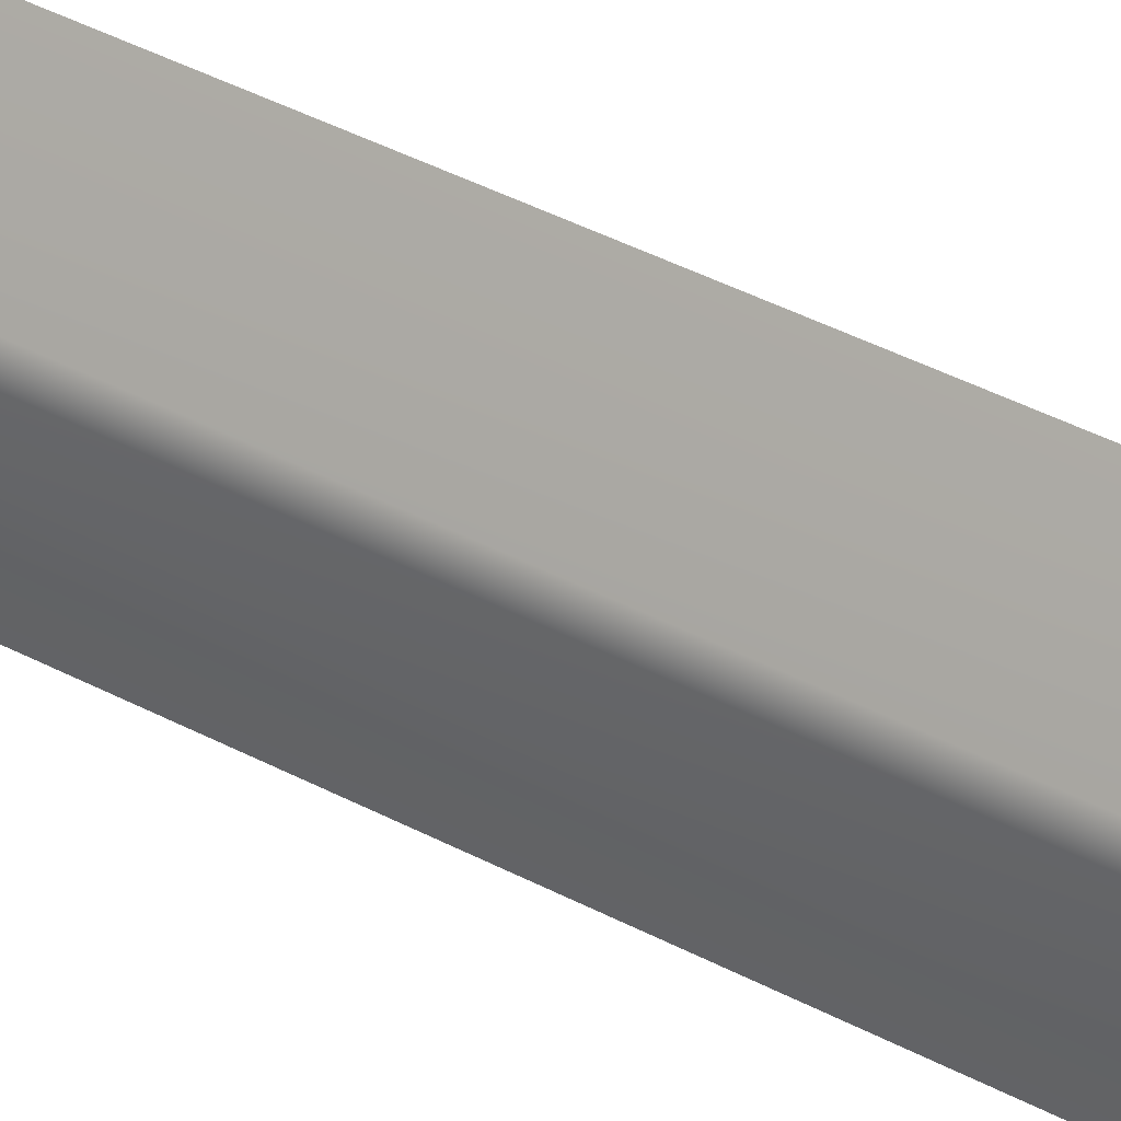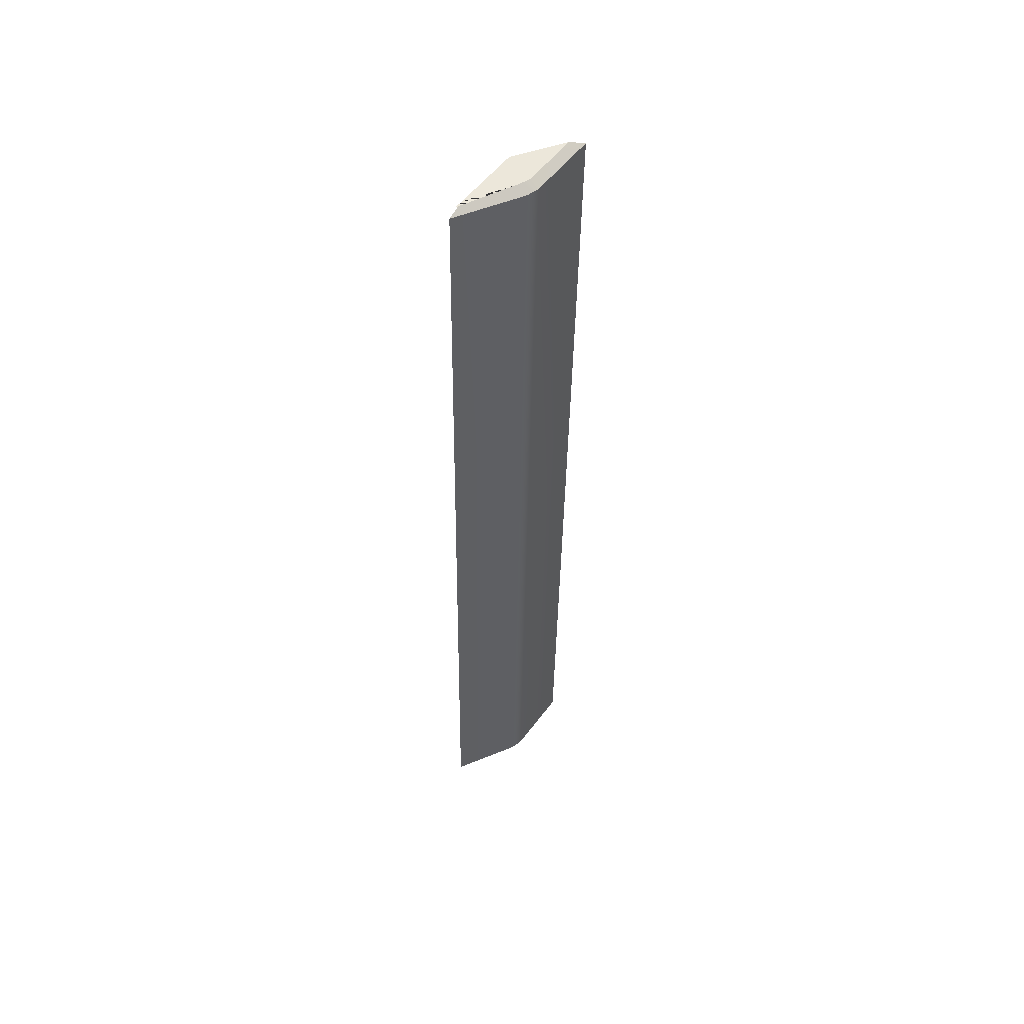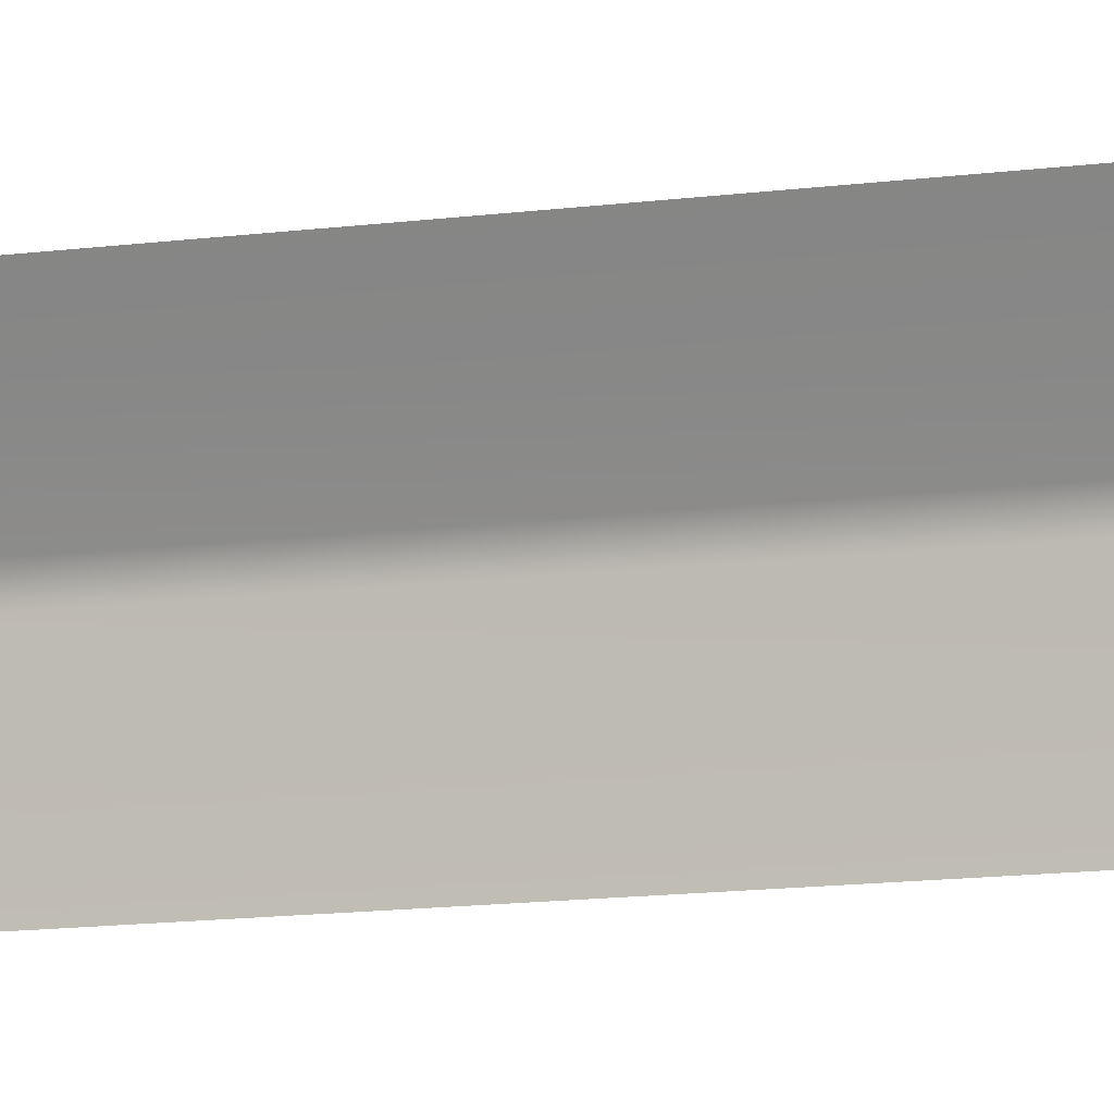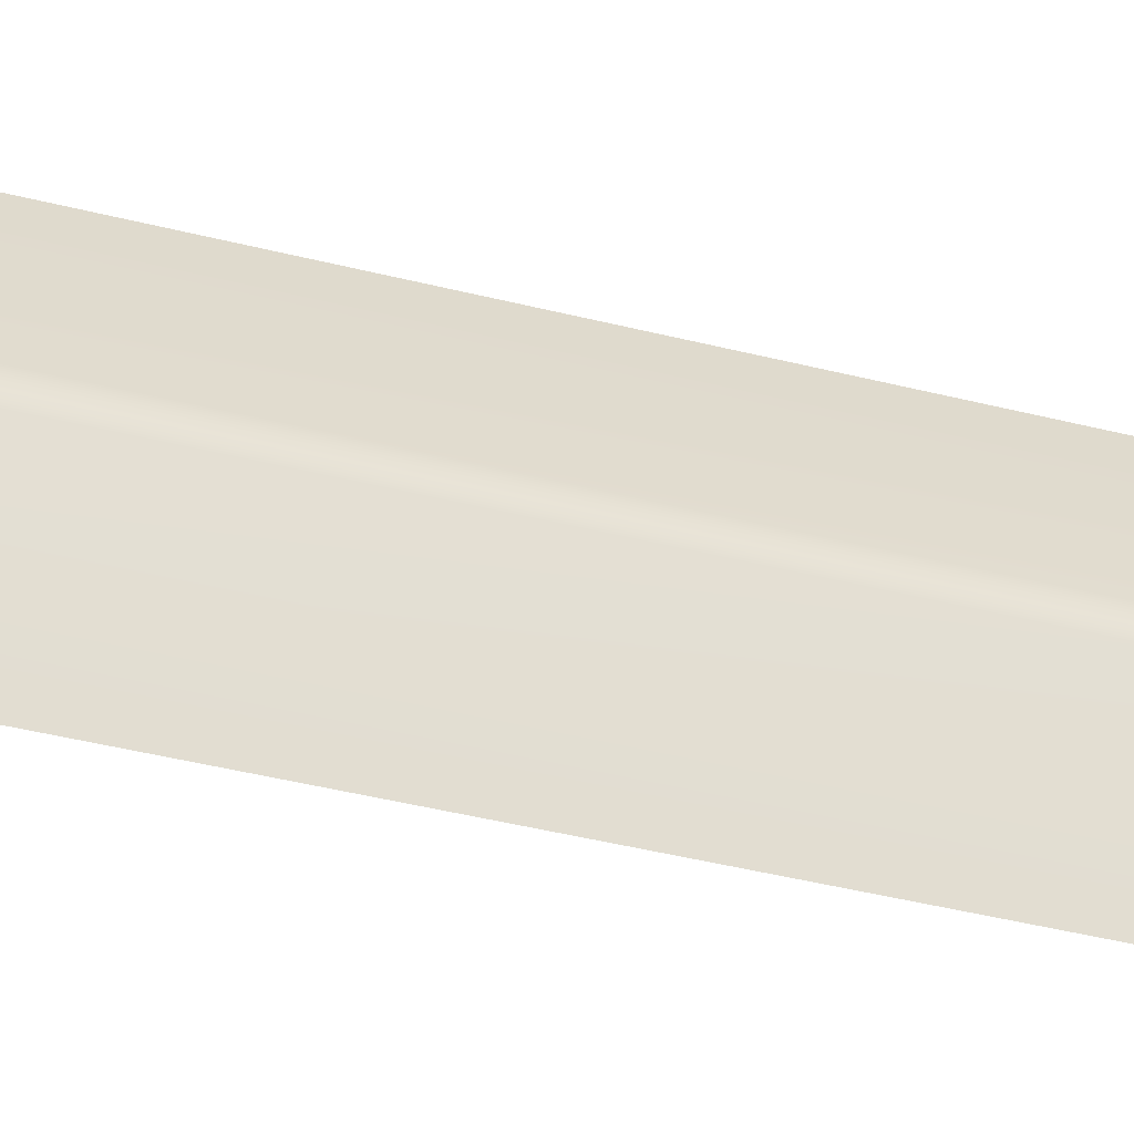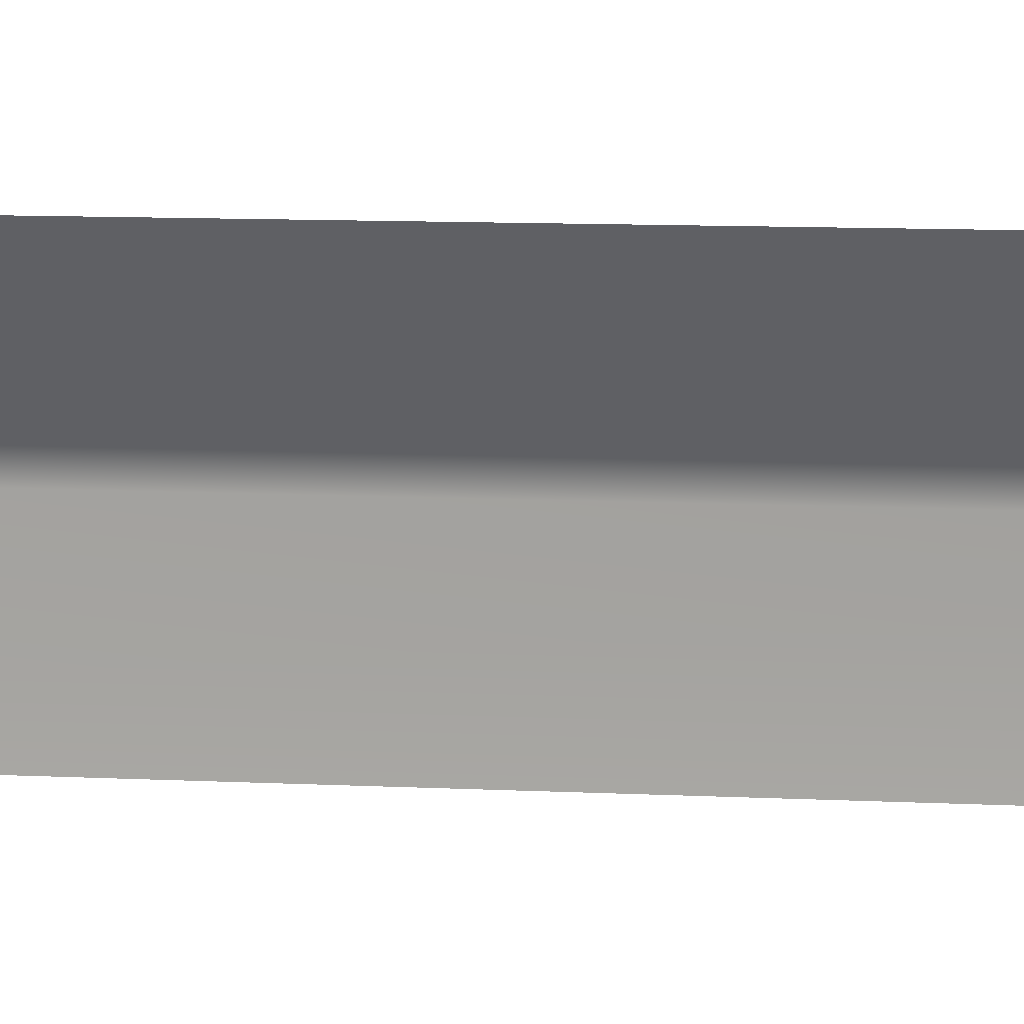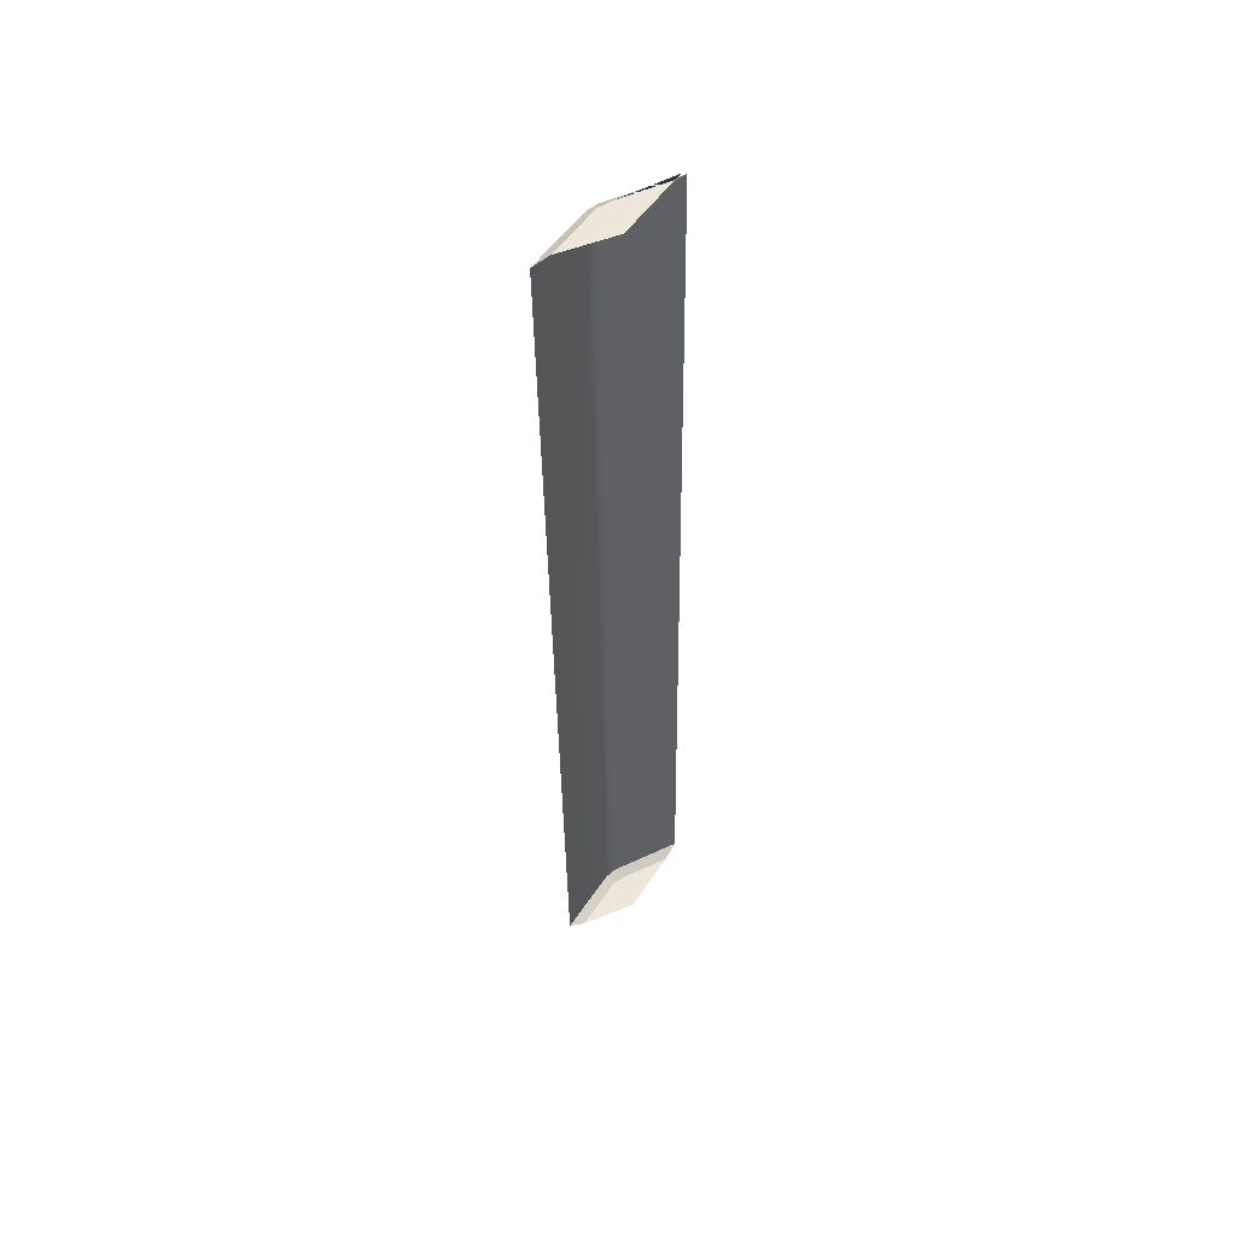
<metadata>
{"format":"obj","ext":"obj","renderer":"f3d","projection":"perspective","resolution":1024,"background":"white","views":[{"elev":36.7,"azim":-55.9,"up":"+Y"},{"elev":53.0,"azim":-144.3,"up":"+Z"},{"elev":-7.6,"azim":109.2,"up":"+Y"},{"elev":-26.4,"azim":-112.4,"up":"+Y"},{"elev":12.1,"azim":102.0,"up":"+Y"},{"elev":51.2,"azim":32.3,"up":"+Z"}]}
</metadata>
<code>
g default
v 97.35 33.58 99.27
v 97.35 37.92 -99.95
v 97.35 50.06 99.27
v 89.57 38.81 97.92
v 88.85 36.21 97.92
v 90.76 36.25 99.27
v 91.89 38.96 99.27
v 97.35 38.96 99.27
v 97.35 36.25 99.27
v 91.89 43.31 -99.95
v 90.77 40.59 -99.95
v 88.85 40.55 -98.6
v 89.57 43.15 -98.61
v 97.35 40.59 -99.95
v 97.35 43.3 -99.95
v 90.77 23.82 99.27
v 88.85 20.98 97.92
v 88.85 25.32 -98.6
v 90.77 28.16 -99.95
v 97.35 51.94 97.92
v 97.35 48.19 99.27
v 97.35 52.53 -99.95
v 97.35 56.28 -98.6
g pCube1
f 4 7 21 20
f 5 4 13 12
f 6 5 17 16
f 7 6 9 8
f 10 13 23 22
f 11 10 15 14
f 12 11 19 18
f 6 16 1 9
f 11 14 2 19
f 12 18 17 5
f 7 8 3 21
f 15 10 22
f 13 4 20 23
f 4 5 6 7
f 10 11 12 13

</code>
